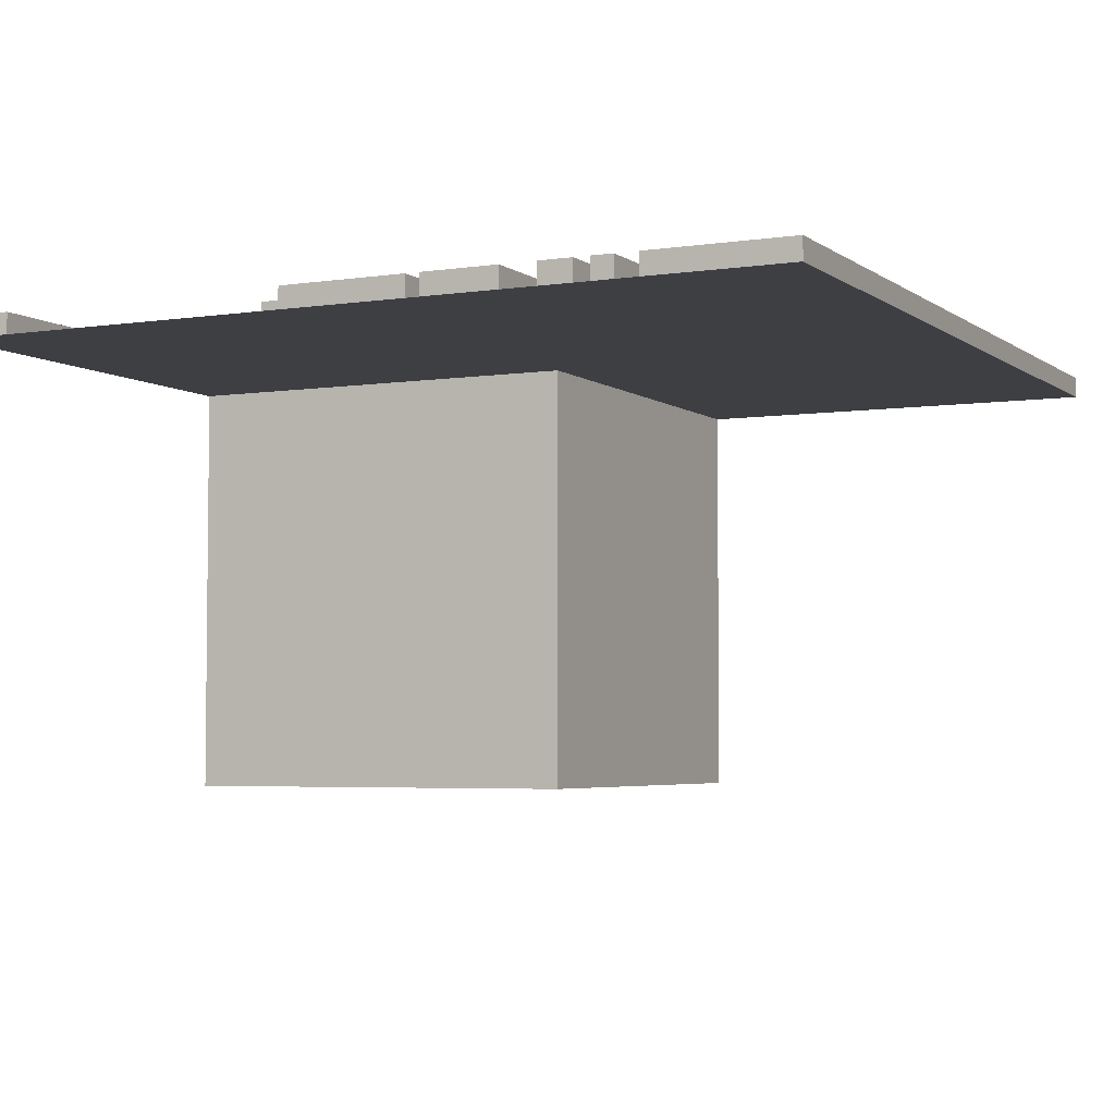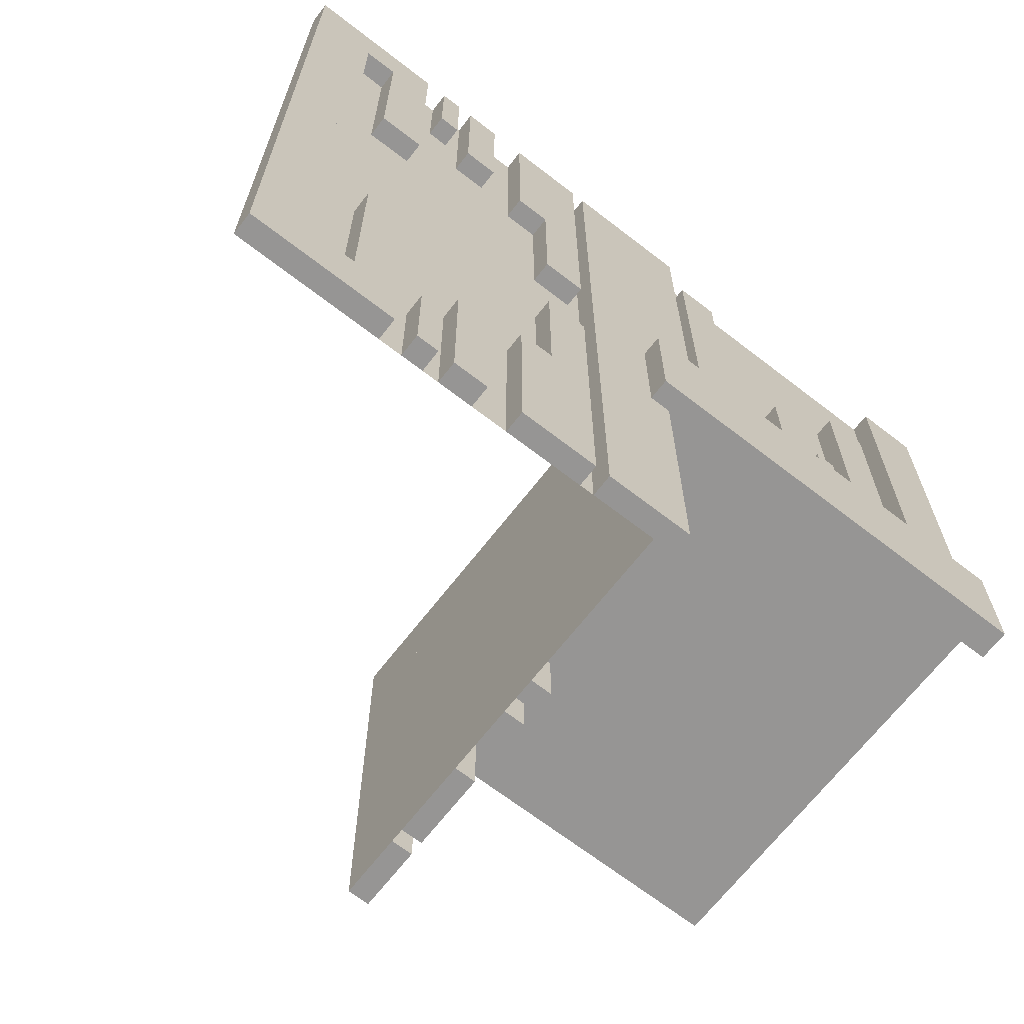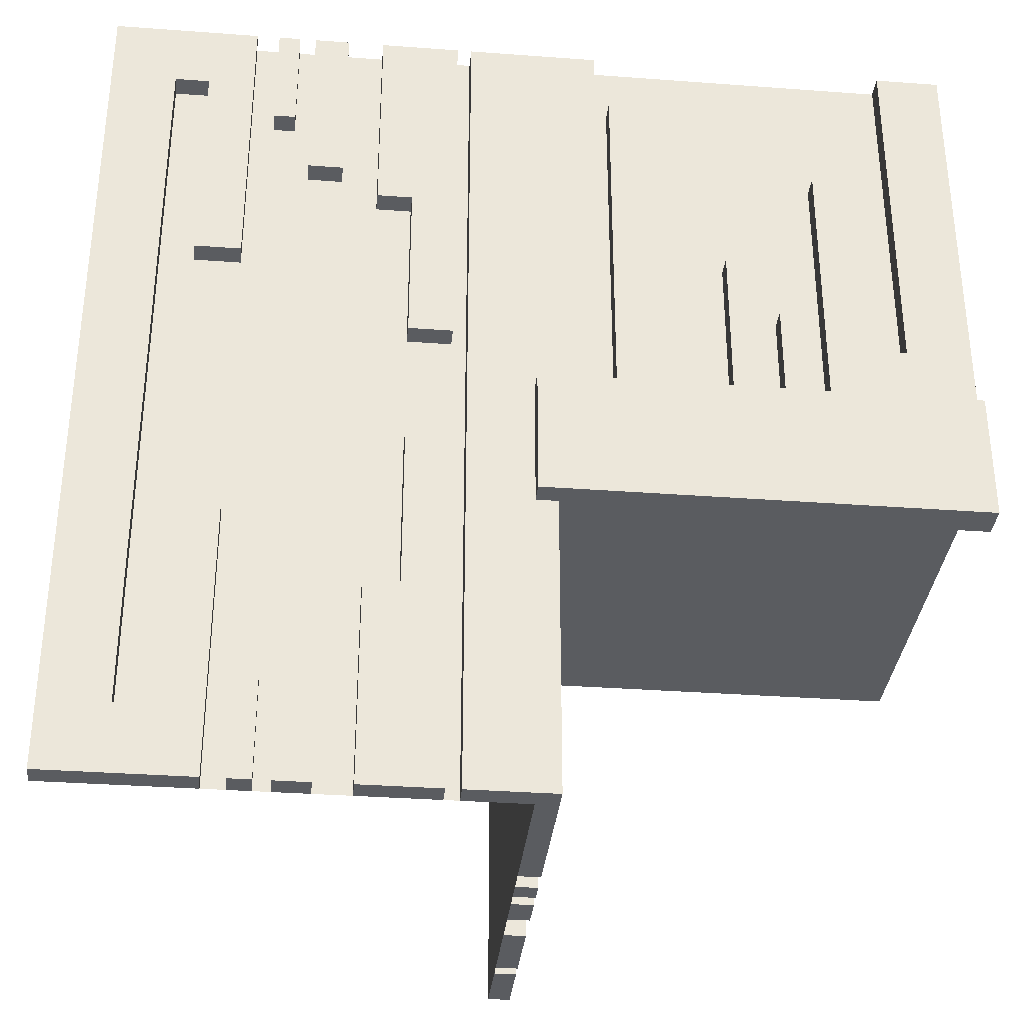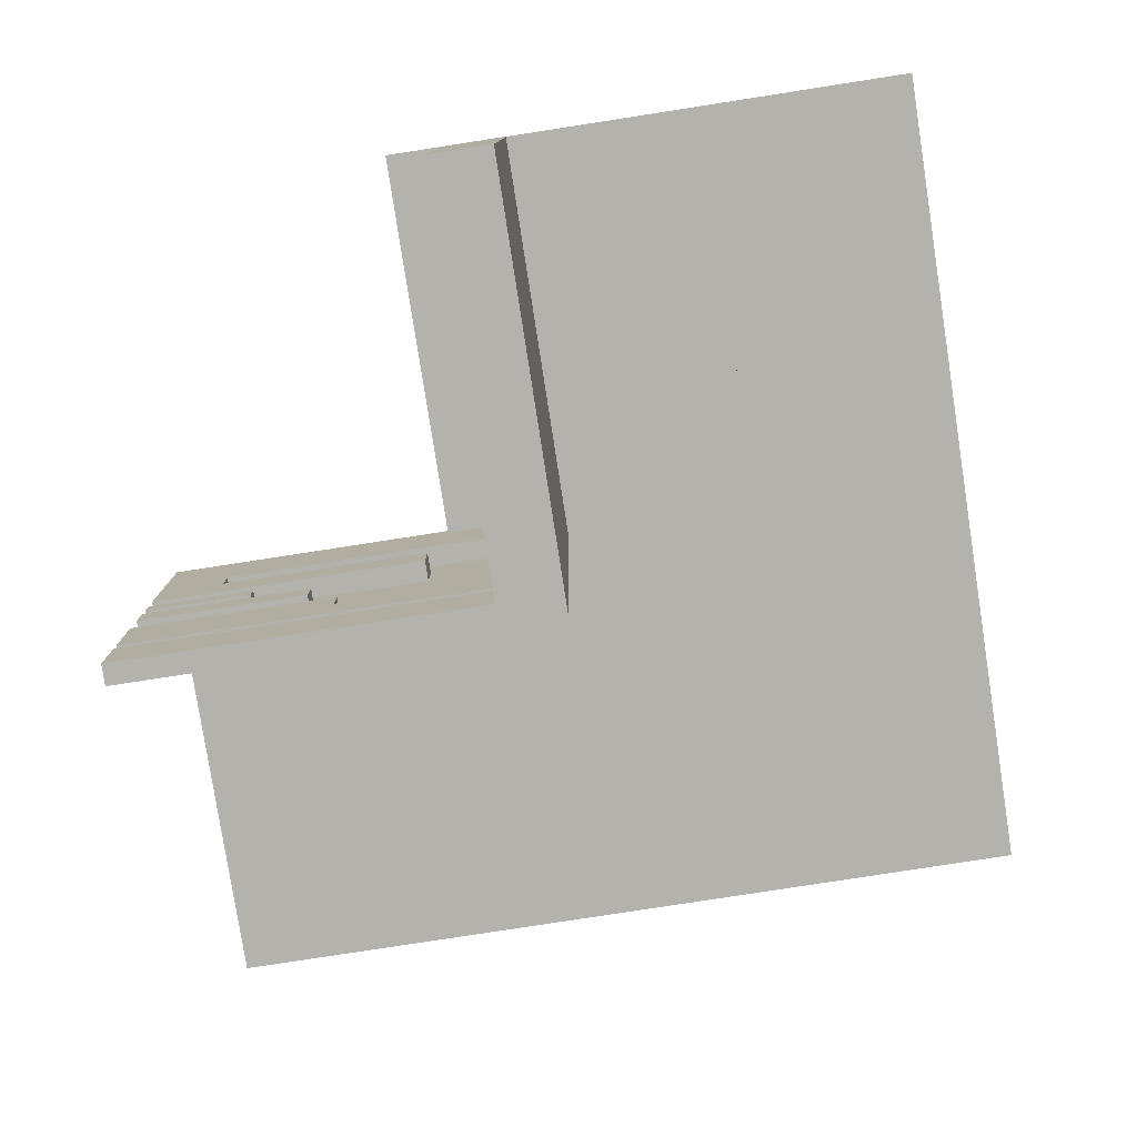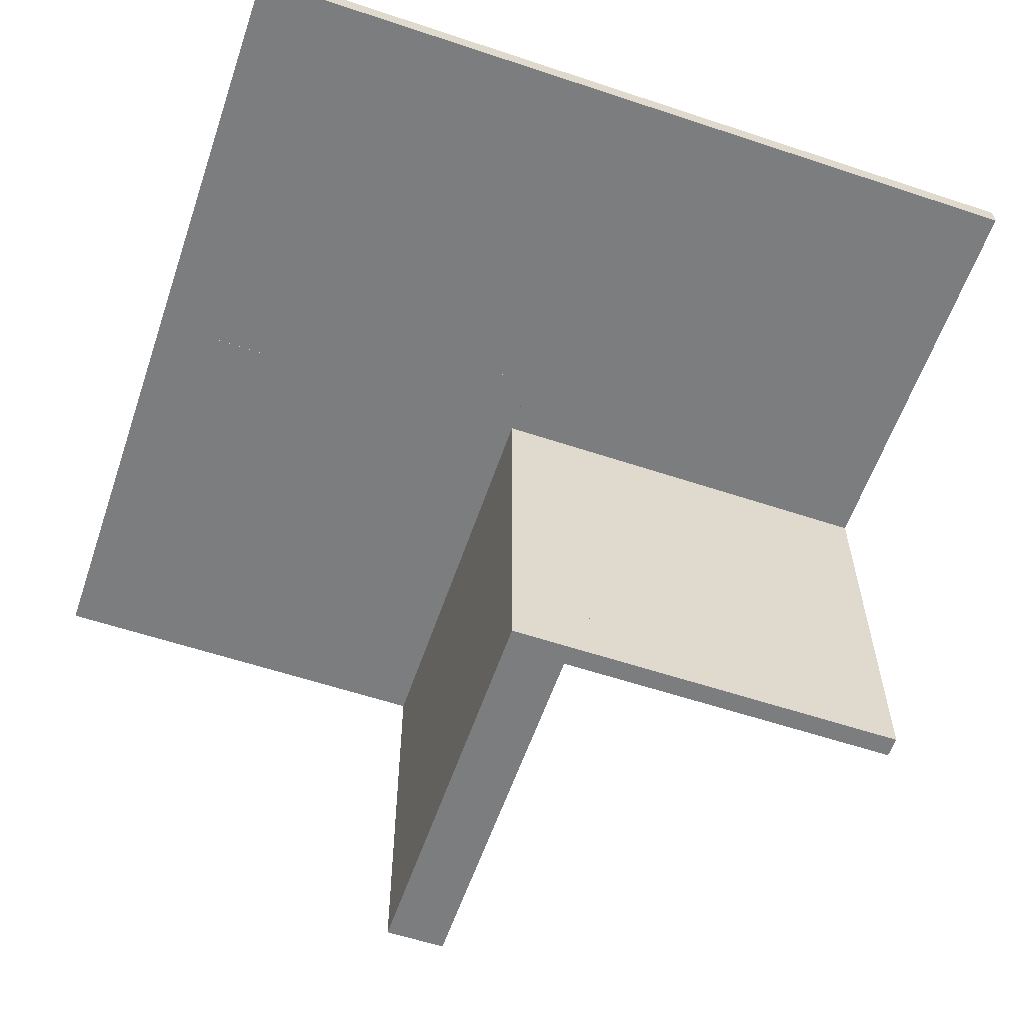
<metadata>
{"format":"obj","ext":"obj","renderer":"f3d","projection":"perspective","resolution":1024,"background":"white","views":[{"elev":-4.3,"azim":26.2,"up":"+Y"},{"elev":-67.6,"azim":142.2,"up":"+Z"},{"elev":-33.7,"azim":174.2,"up":"+Z"},{"elev":-79.4,"azim":-81.2,"up":"+Y"},{"elev":-59.0,"azim":71.1,"up":"+Y"}]}
</metadata>
<code>
v 0 0 0
v 0 0 -0.5
v 0 0 0.5
v 0 -0.075 0
v 0 -0.075 -0.5
v 0 -0.075 -0.4209
v 0 -0.3585 -0.2616
v 0 -0.3585 -0.07099
v 0 -0.3585 -0.5
v 0 -0.3185 -0.2616
v 0 -0.3185 -0.5
v 0 -0.1143 -0.5
v 0 -0.1143 -0.4209
v 0 -0.1143 -0.1692
v 0 0.05 0
v 0 0.05 -0.15
v 0 -0.2184 -0.3738
v 0 -0.2184 -0.5
v 0 -0.425 0
v 0 -0.425 -0.5
v 0 -0.5 0
v 0 -0.5 -0.075
v 0 -0.5 -0.5
v 0 -0.1935 -0.3738
v 0 -0.1935 -0.5
v 0 0.025 0
v 0 0.025 0.5
v 0 0.0125 -0.075
v 0 0.0125 -0.15
v 0 -0.2771 -0.5
v 0 -0.2771 -0.3
v 0 -0.2371 -0.5
v 0 -0.2371 -0.3
v 0 -0.1671 -0.5
v 0 -0.1671 -0.1692
v 0 -0.4085 -0.07099
v 0 -0.4085 -0.5
v 0.3065 0 -0.3738
v 0.3065 0 -0.5
v 0.3065 0 0.5
v 0.3065 0 0.3738
v 0.3065 0.025 -0.3738
v 0.3065 0.025 -0.5
v 0.3065 0.025 0.5
v 0.3065 0.025 0.3738
v -0.075 0 0
v -0.075 0 0.5
v -0.075 0.025 0
v -0.075 0.025 0.5
v -0.2816 0 0
v -0.2816 0 0.1262
v -0.2816 0.025 0
v -0.2816 0.025 0.1262
v -0.3857 0 0
v -0.3857 0 0.0791
v -0.3857 0 0.3308
v -0.3857 0.025 0
v -0.3857 0.025 0.0791
v -0.3857 0.025 0.3308
v -0.1415 0 0
v -0.1415 0 0.2384
v -0.1415 0 0.429
v -0.1415 0.025 0
v -0.1415 0.025 0.2384
v -0.1415 0.025 0.429
v -0.1815 0 0
v -0.1815 0 0.2384
v -0.1815 0.025 0
v -0.1815 0.025 0.2384
v 0.2229 0 -0.5
v 0.2229 0 -0.3
v 0.2229 0 0.3
v 0.2229 0 0.5
v 0.2229 0.025 -0.5
v 0.2229 0.025 -0.3
v 0.2229 0.025 0.3
v 0.2229 0.025 0.5
v 0.2629 0 -0.5
v 0.2629 0 -0.3
v 0.2629 0 0.3
v 0.2629 0 0.5
v 0.2629 0.025 -0.5
v 0.2629 0.025 -0.3
v 0.2629 0.025 0.3
v 0.2629 0.025 0.5
v -0.025 -0.075 0
v -0.025 -0.075 -0.5
v -0.025 -0.075 -0.4209
v -0.025 -0.3585 -0.2616
v -0.025 -0.3585 -0.07099
v -0.025 -0.3585 -0.5
v -0.025 -0.3185 -0.2616
v -0.025 -0.3185 -0.5
v -0.025 -0.1143 -0.5
v -0.025 -0.1143 -0.4209
v -0.025 -0.1143 -0.1692
v -0.025 -0.2184 -0.3738
v -0.025 -0.2184 -0.5
v -0.025 -0.425 0
v -0.025 -0.425 -0.5
v -0.025 -0.5 0
v -0.025 -0.5 -0.5
v -0.025 -0.1935 -0.3738
v -0.025 -0.1935 -0.5
v -0.025 0.025 0
v -0.025 0.025 -0.5
v -0.025 -0.2771 -0.5
v -0.025 -0.2771 -0.3
v -0.025 -0.2371 -0.5
v -0.025 -0.2371 -0.3
v -0.025 -0.1671 -0.5
v -0.025 -0.1671 -0.1692
v -0.025 -0.4085 -0.07099
v -0.025 -0.4085 -0.5
v 0.3329 0 0.1692
v 0.3329 0 -0.5
v 0.3329 0 0.5
v 0.3329 0 -0.1692
v 0.3329 0.025 0.1692
v 0.3329 0.025 -0.5
v 0.3329 0.025 0.5
v 0.3329 0.025 -0.1692
v -0.425 0 0
v -0.425 0 0.0791
v -0.425 0 0.5
v -0.425 0.025 0
v -0.425 0.025 0.0791
v -0.425 0.025 0.5
v 0.09154 0 -0.07099
v 0.09154 0 -0.5
v 0.09154 0 0.5
v 0.09154 0 0.07099
v 0.09154 0.025 -0.07099
v 0.09154 0.025 -0.5
v 0.09154 0.025 0.5
v 0.09154 0.025 0.07099
v -0.5 0 0
v -0.5 0 0.5
v -0.5 0.05 0
v -0.5 0.05 -0.15
v -0.5 -0.5 0
v -0.5 -0.5 -0.075
v -0.5 0.025 0
v -0.5 0.025 0.5
v -0.5 0.0125 -0.075
v -0.5 0.0125 -0.15
v 0.5 0 0
v 0.5 0 -0.5
v 0.5 0 0.5
v 0.5 0.025 0
v 0.5 0.025 -0.5
v 0.5 0.025 0.5
v -0.09154 0 0
v -0.09154 0 0.429
v -0.09154 0.025 0
v -0.09154 0.025 0.429
v 0.425 0 0
v 0.425 0 0.4209
v 0.425 0 -0.5
v 0.425 0 0.5
v 0.425 0 -0.4209
v 0.425 0.025 0
v 0.425 0.025 0.4209
v 0.425 0.025 -0.5
v 0.425 0.025 0.5
v 0.425 0.025 -0.4209
v -0.3329 0 0
v -0.3329 0 0.3308
v -0.3329 0.025 0
v -0.3329 0.025 0.3308
v -0.2629 0 0
v -0.2629 0 0.2
v -0.2629 0.025 0
v -0.2629 0.025 0.2
v -0.2229 0 0
v -0.2229 0 0.2
v -0.2229 0.025 0
v -0.2229 0.025 0.2
v 0.1815 0 -0.2616
v 0.1815 0 -0.5
v 0.1815 0 0.5
v 0.1815 0 0.2616
v 0.1815 0.025 -0.2616
v 0.1815 0.025 -0.5
v 0.1815 0.025 0.5
v 0.1815 0.025 0.2616
v 0.1415 0 -0.2616
v 0.1415 0 -0.07099
v 0.1415 0 -0.5
v 0.1415 0 0.5
v 0.1415 0 0.07099
v 0.1415 0 0.2616
v 0.1415 0.025 -0.2616
v 0.1415 0.025 -0.07099
v 0.1415 0.025 -0.5
v 0.1415 0.025 0.5
v 0.1415 0.025 0.07099
v 0.1415 0.025 0.2616
v 0.3857 0 0.1692
v 0.3857 0 0.4209
v 0.3857 0 -0.5
v 0.3857 0 0.5
v 0.3857 0 -0.4209
v 0.3857 0 -0.1692
v 0.3857 0.025 0.1692
v 0.3857 0.025 0.4209
v 0.3857 0.025 -0.5
v 0.3857 0.025 0.5
v 0.3857 0.025 -0.4209
v 0.3857 0.025 -0.1692
v 0.2816 0 -0.3738
v 0.2816 0 -0.5
v 0.2816 0 0.5
v 0.2816 0 0.3738
v 0.2816 0.025 -0.3738
v 0.2816 0.025 -0.5
v 0.2816 0.025 0.5
v 0.2816 0.025 0.3738
v 0.075 0 0
v 0.075 0 -0.5
v 0.075 0 0.5
v 0.075 0.025 0
v 0.075 0.025 -0.5
v 0.075 0.025 0.5
v -0.3065 0 0
v -0.3065 0 0.1262
v -0.3065 0.025 0
v -0.3065 0.025 0.1262
f 146 145 28
f 28 29 146
f 142 22 28
f 28 145 142
f 28 22 21
f 21 15 28
f 29 28 16
f 15 16 28
f 146 29 16
f 16 140 146
f 142 141 21
f 21 22 142
f 16 15 139
f 139 140 16
f 142 145 141
f 139 141 145
f 146 140 145
f 139 145 140
f 141 139 15
f 15 21 141
f 1 3 138
f 138 137 1
f 56 168 167
f 167 54 56
f 168 170 169
f 169 167 168
f 170 59 57
f 57 169 170
f 59 56 54
f 54 57 59
f 168 56 59
f 59 170 168
f 167 57 54
f 57 167 169
f 67 61 60
f 60 66 67
f 61 64 63
f 63 60 61
f 64 69 68
f 68 63 64
f 69 67 66
f 66 68 69
f 61 67 69
f 69 64 61
f 60 68 66
f 68 60 63
f 225 227 228
f 228 226 225
f 227 52 53
f 53 228 227
f 52 50 51
f 51 53 52
f 50 225 226
f 226 51 50
f 227 225 50
f 50 52 227
f 228 51 226
f 51 228 53
f 172 176 175
f 175 171 172
f 176 178 177
f 177 175 176
f 178 174 173
f 173 177 178
f 174 172 171
f 171 173 174
f 176 172 174
f 174 178 176
f 175 173 171
f 173 175 177
f 123 126 127
f 127 124 123
f 126 57 58
f 58 127 126
f 57 54 55
f 55 58 57
f 54 123 124
f 124 55 54
f 126 123 54
f 54 57 126
f 127 55 124
f 55 127 58
f 62 154 153
f 153 60 62
f 154 156 155
f 155 153 154
f 156 65 63
f 63 155 156
f 65 62 60
f 60 63 65
f 154 62 65
f 65 156 154
f 153 63 60
f 63 153 155
f 138 125 123
f 123 137 138
f 125 128 126
f 126 123 125
f 128 144 143
f 143 126 128
f 144 138 137
f 137 143 144
f 125 138 144
f 144 128 125
f 123 143 137
f 143 123 126
f 47 3 1
f 1 46 47
f 3 27 26
f 26 1 3
f 27 49 48
f 48 26 27
f 49 47 46
f 46 48 49
f 3 47 49
f 49 27 3
f 1 48 46
f 48 1 26
f 21 141 137
f 137 1 21
f 141 137 1
f 1 21 141
f 161 166 164
f 164 159 161
f 166 209 207
f 207 164 166
f 209 203 201
f 201 207 209
f 203 161 159
f 159 201 203
f 166 161 203
f 203 209 166
f 164 201 159
f 201 164 207
f 6 88 87
f 87 5 6
f 88 95 94
f 94 87 88
f 95 13 12
f 12 94 95
f 13 6 5
f 5 12 13
f 88 6 13
f 13 95 88
f 87 12 5
f 12 87 94
f 201 116 118
f 118 204 201
f 116 120 122
f 122 118 116
f 120 207 210
f 210 122 120
f 207 201 204
f 204 210 207
f 116 201 207
f 207 120 116
f 118 210 204
f 210 118 122
f 12 34 35
f 35 14 12
f 34 111 112
f 112 35 34
f 111 94 96
f 96 112 111
f 94 12 14
f 14 96 94
f 34 12 94
f 94 111 34
f 35 96 14
f 96 35 112
f 38 42 43
f 43 39 38
f 42 215 216
f 216 43 42
f 215 211 212
f 212 216 215
f 211 38 39
f 39 212 211
f 42 38 211
f 211 215 42
f 43 212 39
f 212 43 216
f 24 103 104
f 104 25 24
f 103 97 98
f 98 104 103
f 97 17 18
f 18 98 97
f 17 24 25
f 25 18 17
f 103 24 17
f 17 97 103
f 104 18 25
f 18 104 98
f 78 70 71
f 71 79 78
f 70 74 75
f 75 71 70
f 74 82 83
f 83 75 74
f 82 78 79
f 79 83 82
f 70 78 82
f 82 74 70
f 71 83 79
f 83 71 75
f 32 30 31
f 31 33 32
f 30 107 108
f 108 31 30
f 107 109 110
f 110 108 107
f 109 32 33
f 33 110 109
f 30 32 109
f 109 107 30
f 31 110 33
f 110 31 108
f 180 189 187
f 187 179 180
f 189 195 193
f 193 187 189
f 195 184 183
f 183 193 195
f 184 180 179
f 179 183 184
f 189 180 184
f 184 195 189
f 187 183 179
f 183 187 193
f 11 9 7
f 7 10 11
f 9 91 89
f 89 7 9
f 91 93 92
f 92 89 91
f 93 11 10
f 10 92 93
f 9 11 93
f 93 91 9
f 7 92 10
f 92 7 89
f 189 130 129
f 129 188 189
f 130 134 133
f 133 129 130
f 134 195 194
f 194 133 134
f 195 189 188
f 188 194 195
f 130 189 195
f 195 134 130
f 129 194 188
f 194 129 133
f 9 37 36
f 36 8 9
f 37 114 113
f 113 36 37
f 114 91 90
f 90 113 114
f 91 9 8
f 8 90 91
f 37 9 91
f 91 114 37
f 36 90 8
f 90 36 113
f 1 2 5
f 5 4 1
f 4 5 87
f 87 86 4
f 219 220 2
f 2 1 219
f 222 223 220
f 220 219 222
f 223 222 105
f 105 106 223
f 106 105 86
f 86 87 106
f 106 2 223
f 220 223 2
f 87 2 106
f 2 87 5
f 105 222 1
f 219 1 222
f 86 105 1
f 1 4 86
f 20 23 21
f 21 19 20
f 23 102 101
f 101 21 23
f 102 100 99
f 99 101 102
f 100 20 19
f 19 99 100
f 23 20 100
f 100 102 23
f 21 99 19
f 99 21 101
f 148 159 157
f 157 147 148
f 159 164 162
f 162 157 159
f 164 151 150
f 150 162 164
f 151 148 147
f 147 150 151
f 159 148 151
f 151 164 159
f 157 150 147
f 150 157 162
f 23 2 1
f 1 21 23
f 1 147 148
f 148 2 1
f 40 44 45
f 45 41 40
f 44 217 218
f 218 45 44
f 217 213 214
f 214 218 217
f 213 40 41
f 41 214 213
f 44 40 213
f 213 217 44
f 45 214 41
f 214 45 218
f 160 165 163
f 163 158 160
f 165 208 206
f 206 163 165
f 208 202 200
f 200 206 208
f 202 160 158
f 158 200 202
f 165 160 202
f 202 208 165
f 163 200 158
f 200 163 206
f 199 115 117
f 117 202 199
f 115 119 121
f 121 117 115
f 119 205 208
f 208 121 119
f 205 199 202
f 202 208 205
f 115 199 205
f 205 119 115
f 117 208 202
f 208 117 121
f 182 192 190
f 190 181 182
f 192 198 196
f 196 190 192
f 198 186 185
f 185 196 198
f 186 182 181
f 181 185 186
f 192 182 186
f 186 198 192
f 190 185 181
f 185 190 196
f 80 72 73
f 73 81 80
f 72 76 77
f 77 73 72
f 76 84 85
f 85 77 76
f 84 80 81
f 81 85 84
f 72 80 84
f 84 76 72
f 73 85 81
f 85 73 77
f 191 132 131
f 131 190 191
f 132 136 135
f 135 131 132
f 136 197 196
f 196 135 136
f 197 191 190
f 190 196 197
f 132 191 197
f 197 136 132
f 131 196 190
f 196 131 135
f 147 157 160
f 160 149 147
f 157 162 165
f 165 160 157
f 162 150 152
f 152 165 162
f 150 147 149
f 149 152 150
f 157 147 150
f 150 162 157
f 160 152 149
f 152 160 165
f 219 1 3
f 3 221 219
f 1 26 27
f 27 3 1
f 26 222 224
f 224 27 26
f 222 219 221
f 221 224 222
f 1 219 222
f 222 26 1
f 3 224 221
f 224 3 27
f 199 115 117
f 117 202 199
f 115 119 121
f 121 117 115
f 119 205 208
f 208 121 119
f 205 199 202
f 202 208 205
f 115 199 205
f 205 119 115
f 117 208 202
f 208 117 121
f 182 192 190
f 190 181 182
f 192 198 196
f 196 190 192
f 198 186 185
f 185 196 198
f 186 182 181
f 181 185 186
f 192 182 186
f 186 198 192
f 190 185 181
f 185 190 196
f 80 72 73
f 73 81 80
f 72 76 77
f 77 73 72
f 76 84 85
f 85 77 76
f 84 80 81
f 81 85 84
f 72 80 84
f 84 76 72
f 73 85 81
f 85 73 77
f 191 132 131
f 131 190 191
f 132 136 135
f 135 131 132
f 136 197 196
f 196 135 136
f 197 191 190
f 190 196 197
f 132 191 197
f 197 136 132
f 131 196 190
f 196 131 135
f 147 157 160
f 160 149 147
f 157 162 165
f 165 160 157
f 162 150 152
f 152 165 162
f 150 147 149
f 149 152 150
f 157 147 150
f 150 162 157
f 160 152 149
f 152 160 165
f 219 1 3
f 3 221 219
f 1 26 27
f 27 3 1
f 26 222 224
f 224 27 26
f 222 219 221
f 221 224 222
f 1 219 222
f 222 26 1
f 3 224 221
f 224 3 27
f 147 1 3
f 3 149 147

</code>
